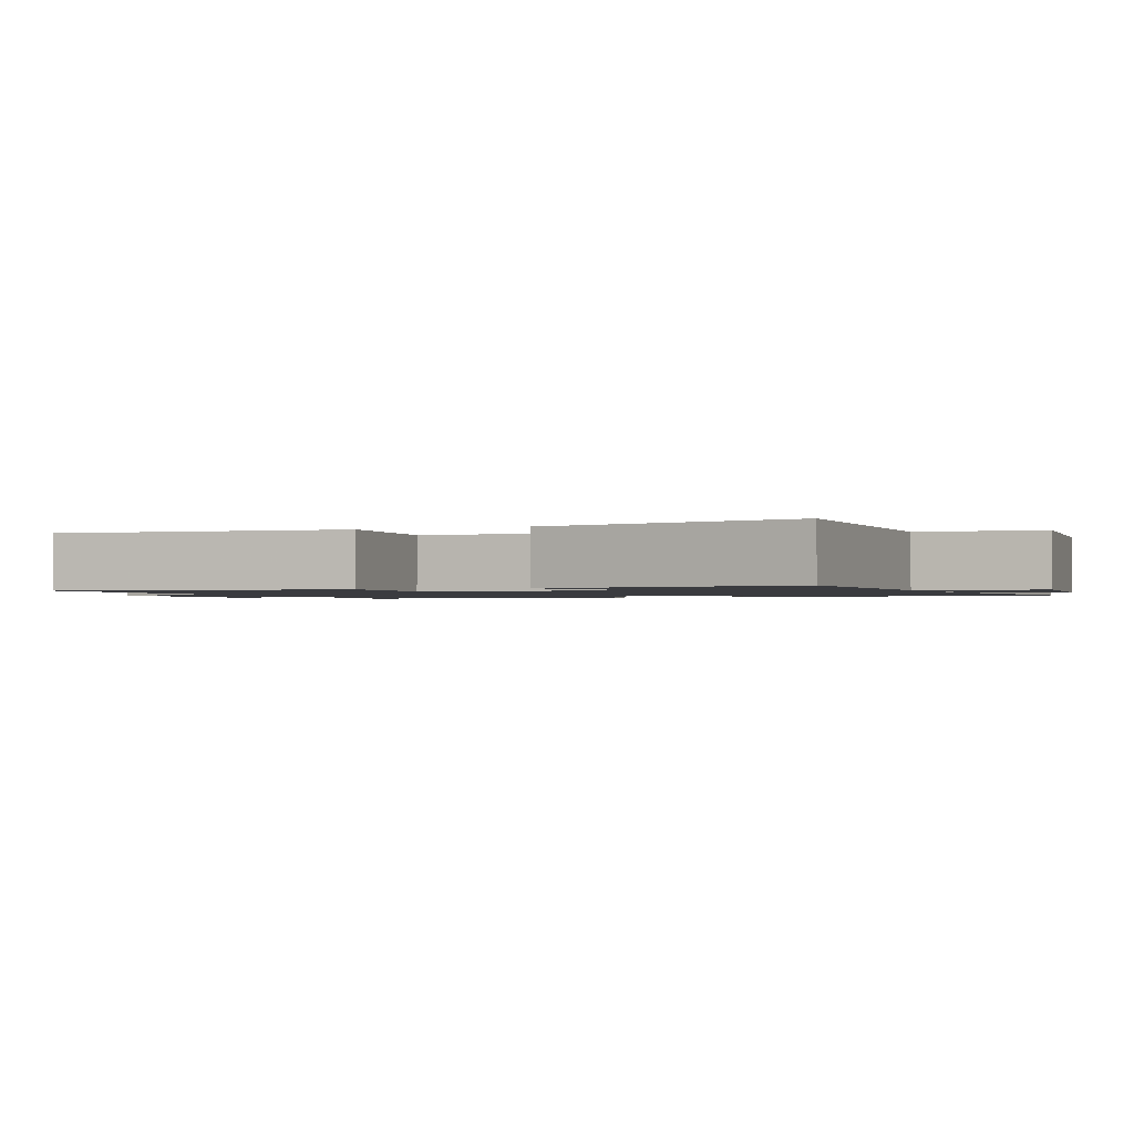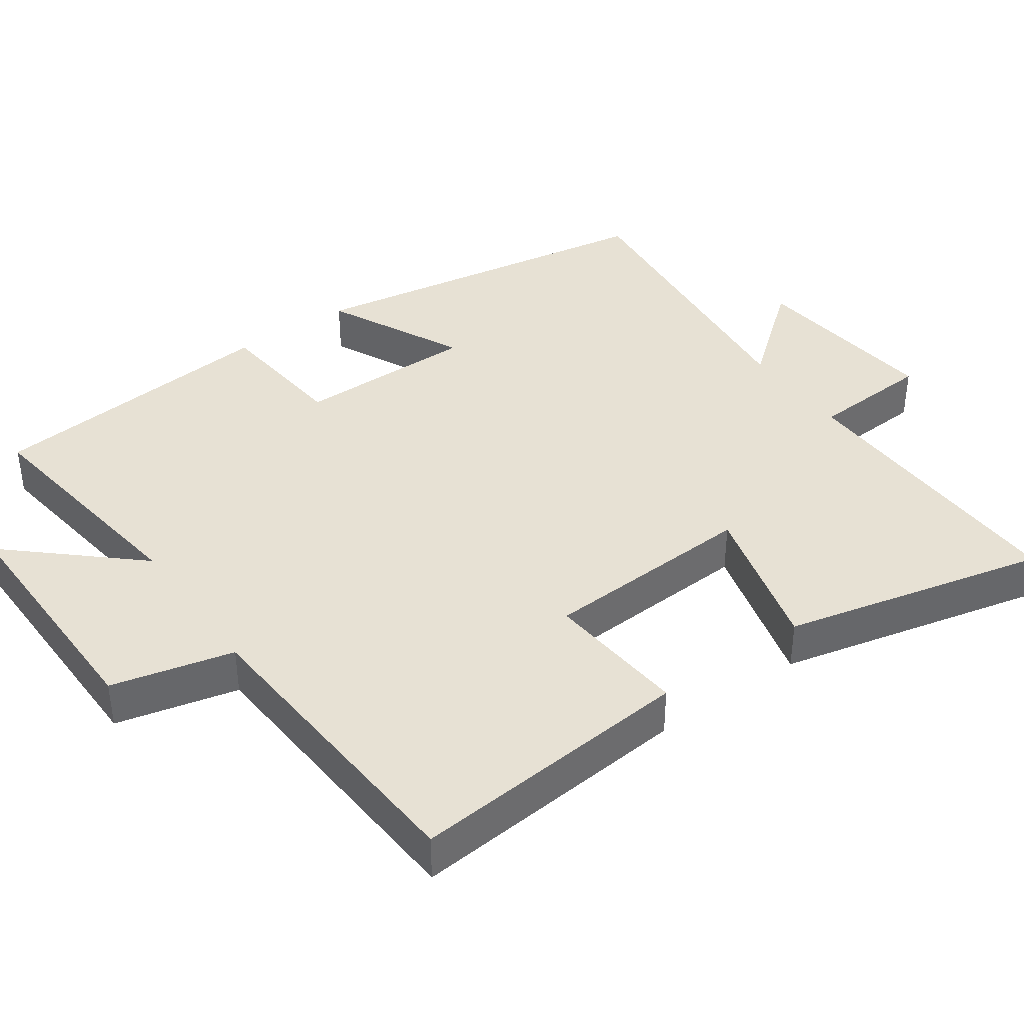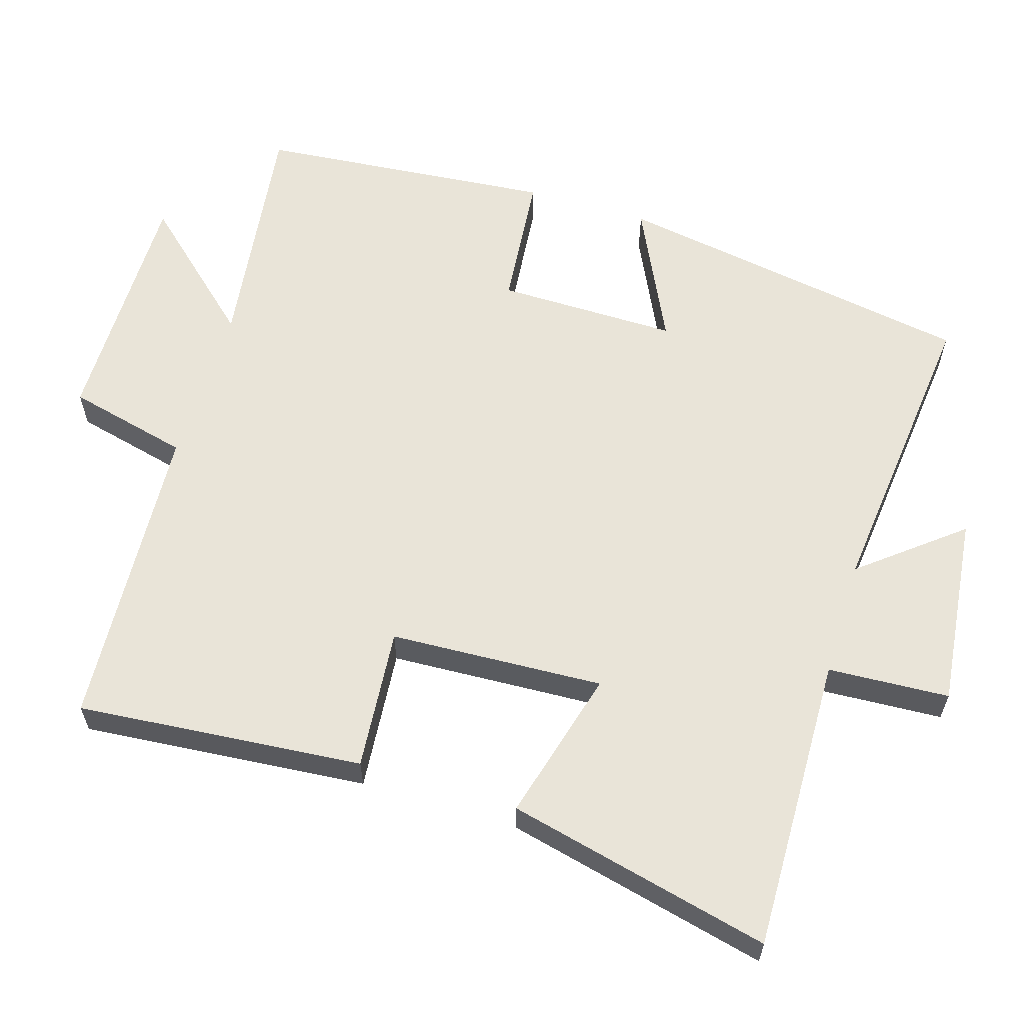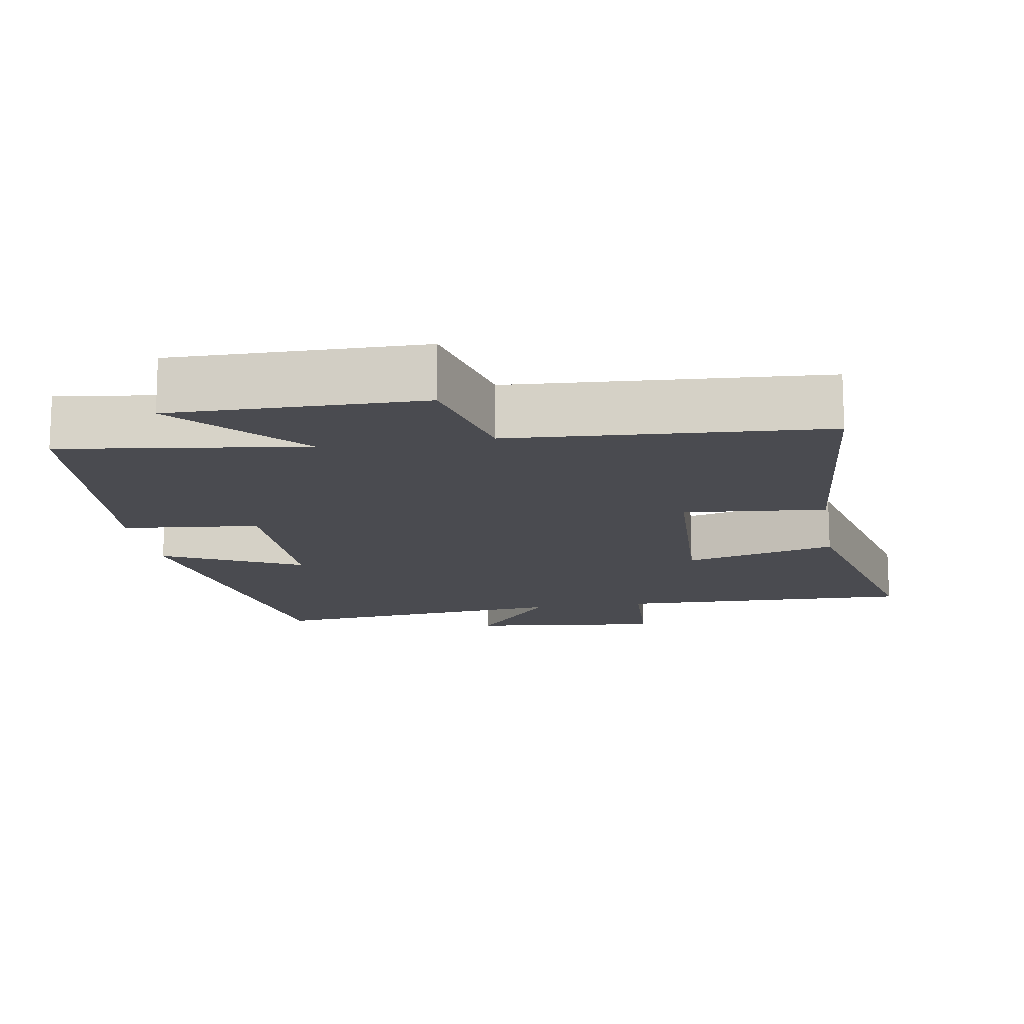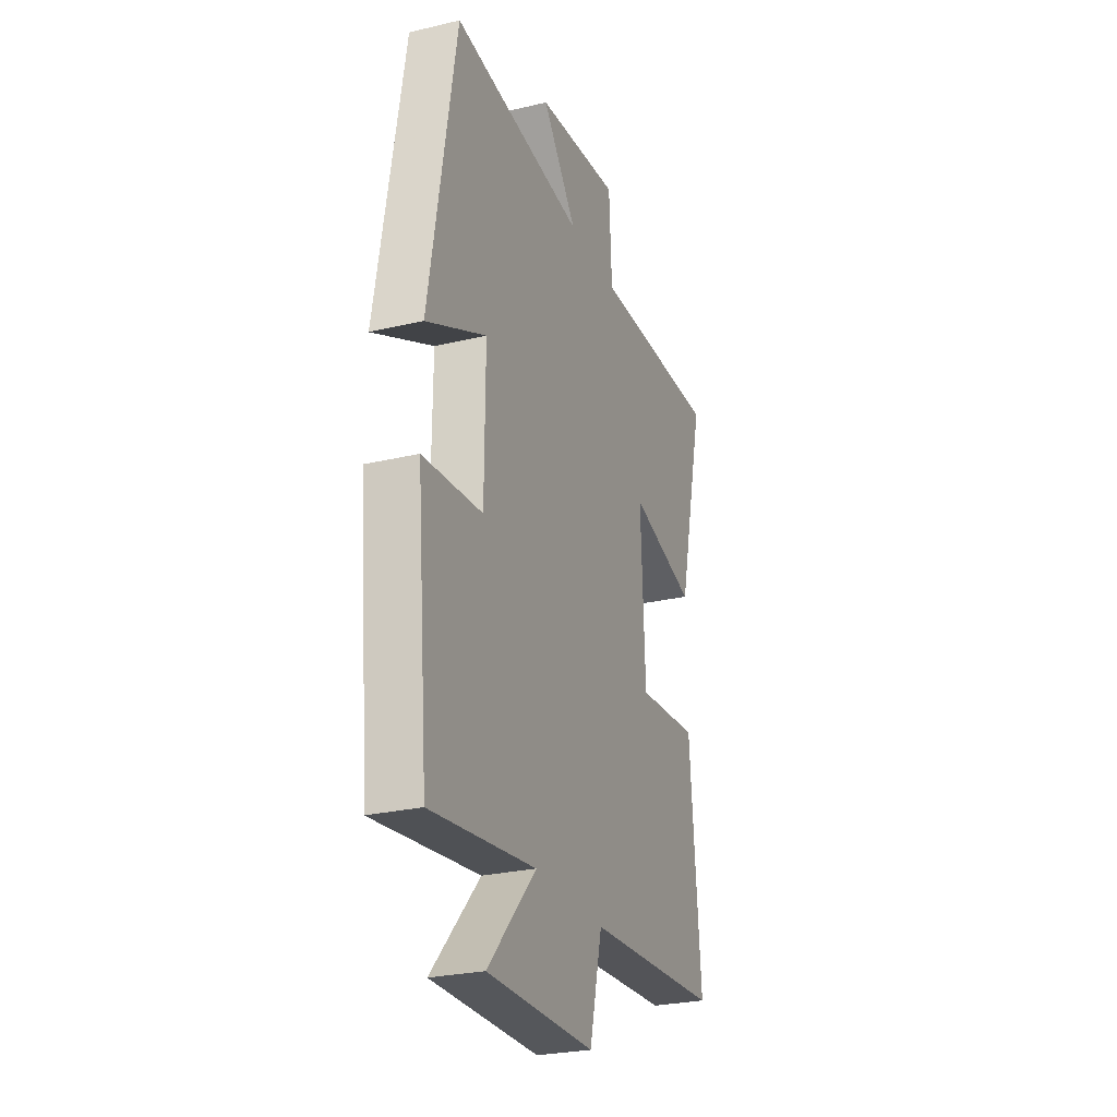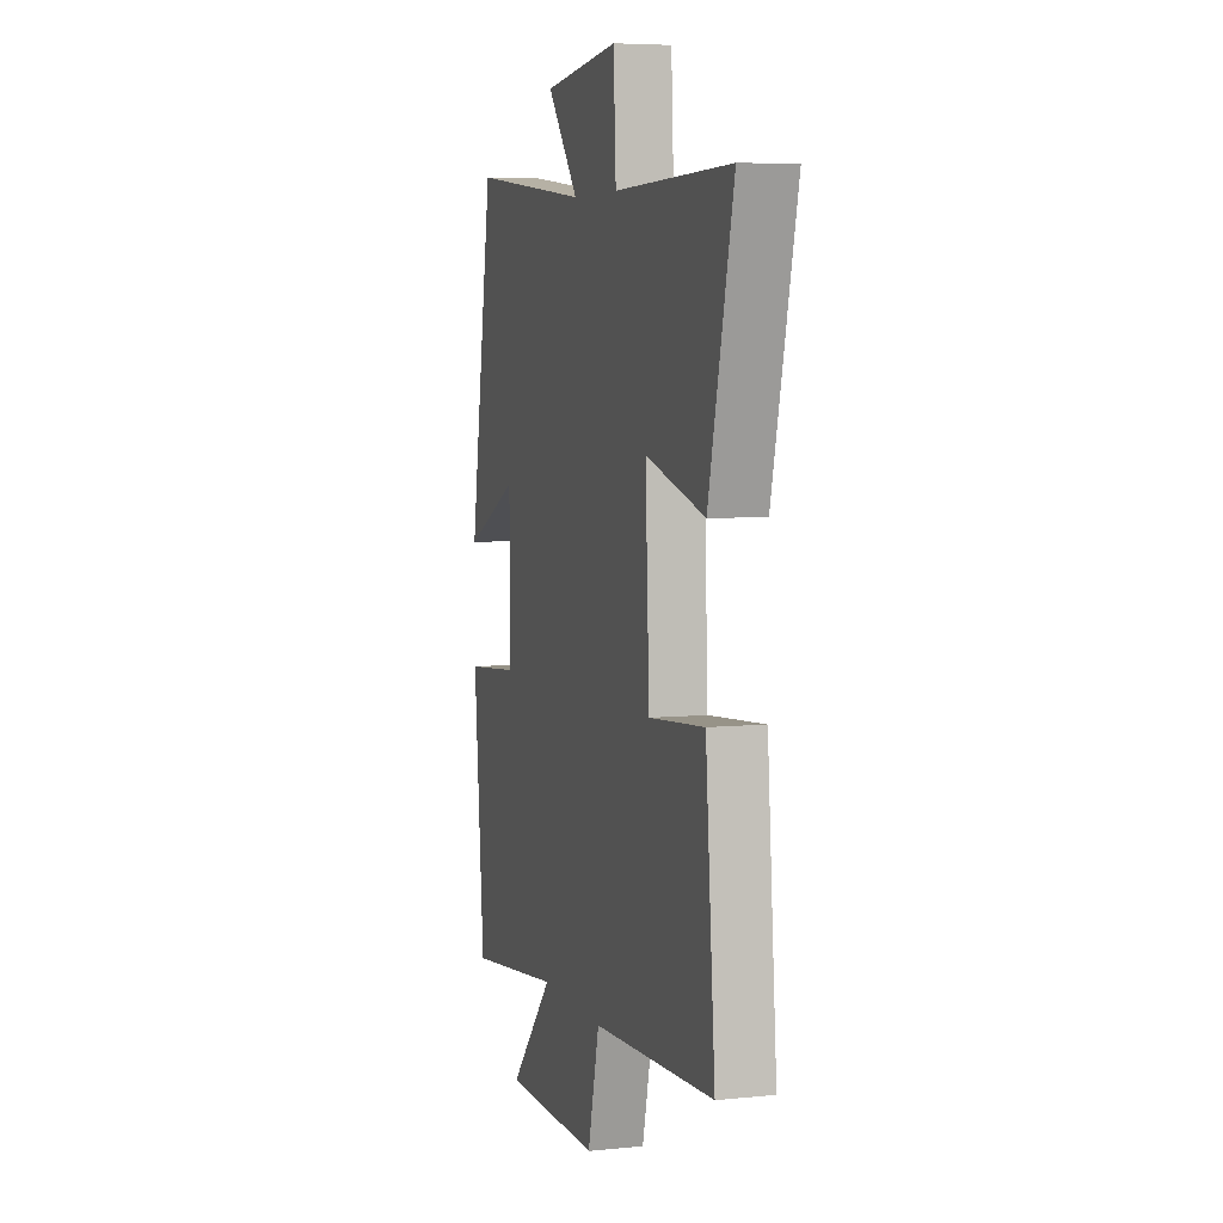
<metadata>
{"format":"obj","ext":"obj","renderer":"f3d","projection":"perspective","resolution":1024,"background":"white","views":[{"elev":-1.3,"azim":-67.3,"up":"+Y"},{"elev":39.5,"azim":-125.5,"up":"+Y"},{"elev":60.4,"azim":-73.0,"up":"+Y"},{"elev":-14.5,"azim":-170.8,"up":"+Y"},{"elev":-26.8,"azim":110.3,"up":"+Z"},{"elev":6.0,"azim":-107.0,"up":"+Z"}]}
</metadata>
<code>
v -0.587 0.07 0.509
v -0.175 0.07 0.5
v -0.166 0.07 0.668
v 0.102 0.07 0.638
v -0.009 0.07 0.5
v 0.415 0.07 0.545
v 0.5 0.07 0.043
v 0.308 0.07 0.135
v 0.31 0.07 -0.115
v 0.5 0.07 -0.133
v 0.463 0.07 -0.544
v 0.127 0.07 -0.5
v 0.282 0.07 -0.671
v -0.062 0.07 -0.669
v -0.103 0.07 -0.5
v -0.534 0.07 -0.474
v -0.5 0.07 -0.078
v -0.303 0.07 -0.095
v -0.289 0.07 0.201
v -0.5 0.07 0.144
v -0.587 0 0.509
v -0.175 0 0.5
v -0.166 0 0.668
v 0.102 0 0.638
v -0.009 0 0.5
v 0.415 0 0.545
v 0.5 0 0.043
v 0.308 0 0.135
v 0.31 0 -0.115
v 0.5 0 -0.133
v 0.463 0 -0.544
v 0.127 0 -0.5
v 0.282 0 -0.671
v -0.062 0 -0.669
v -0.103 0 -0.5
v -0.534 0 -0.474
v -0.5 0 -0.078
v -0.303 0 -0.095
v -0.289 0 0.201
v -0.5 0 0.144
f 19 20 1 2
f 18 19 2
f 15 16 17 18
f 15 18 2
f 12 13 14 15
f 12 15 2 3
f 9 10 11 12
f 8 9 12 3
f 5 6 7 8
f 5 8 3
f 3 4 5
f 22 21 40 39
f 22 39 38
f 38 37 36 35
f 22 38 35
f 35 34 33 32
f 23 22 35 32
f 32 31 30 29
f 23 32 29 28
f 28 27 26 25
f 23 28 25
f 25 24 23
f 1 21 22 2
f 2 22 23 3
f 3 23 24 4
f 4 24 25 5
f 5 25 26 6
f 6 26 27 7
f 7 27 28 8
f 8 28 29 9
f 9 29 30 10
f 10 30 31 11
f 11 31 32 12
f 12 32 33 13
f 13 33 34 14
f 14 34 35 15
f 15 35 36 16
f 16 36 37 17
f 17 37 38 18
f 18 38 39 19
f 19 39 40 20
f 20 40 21 1

</code>
